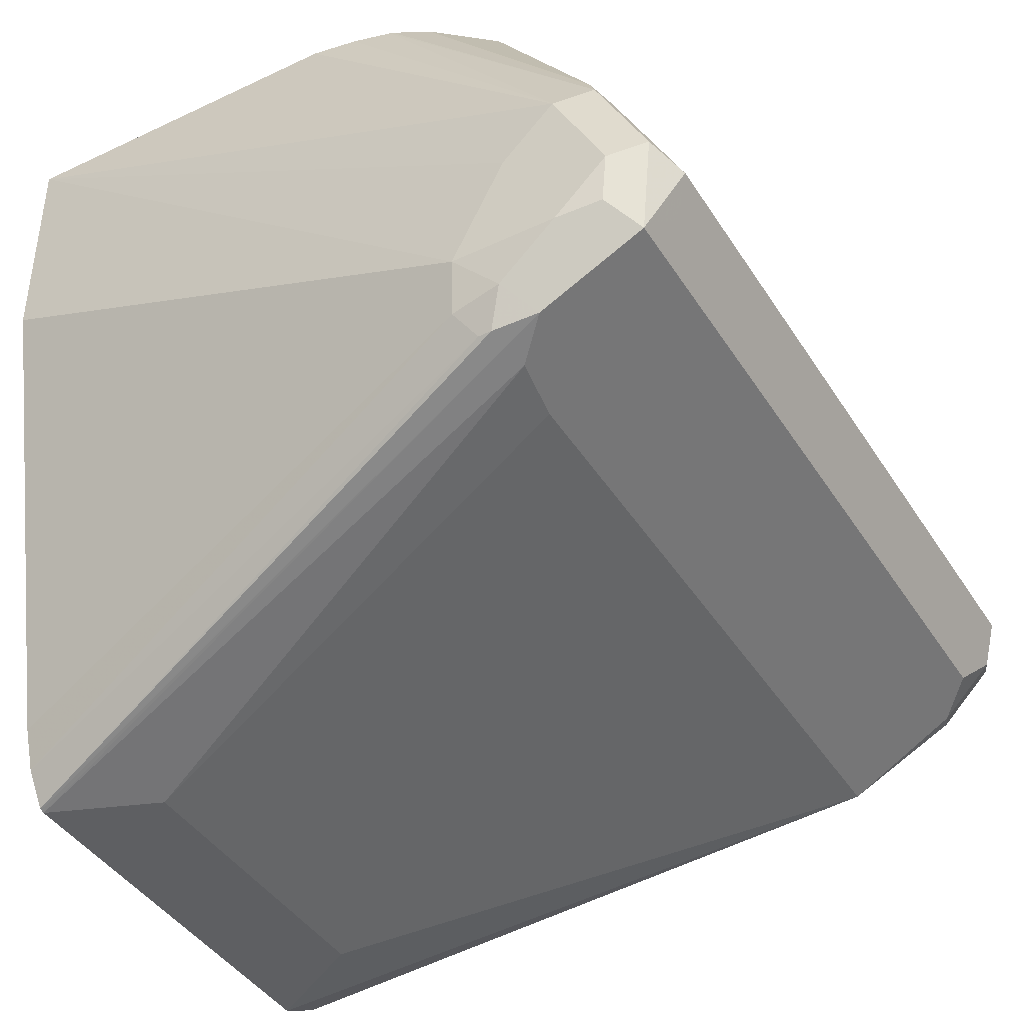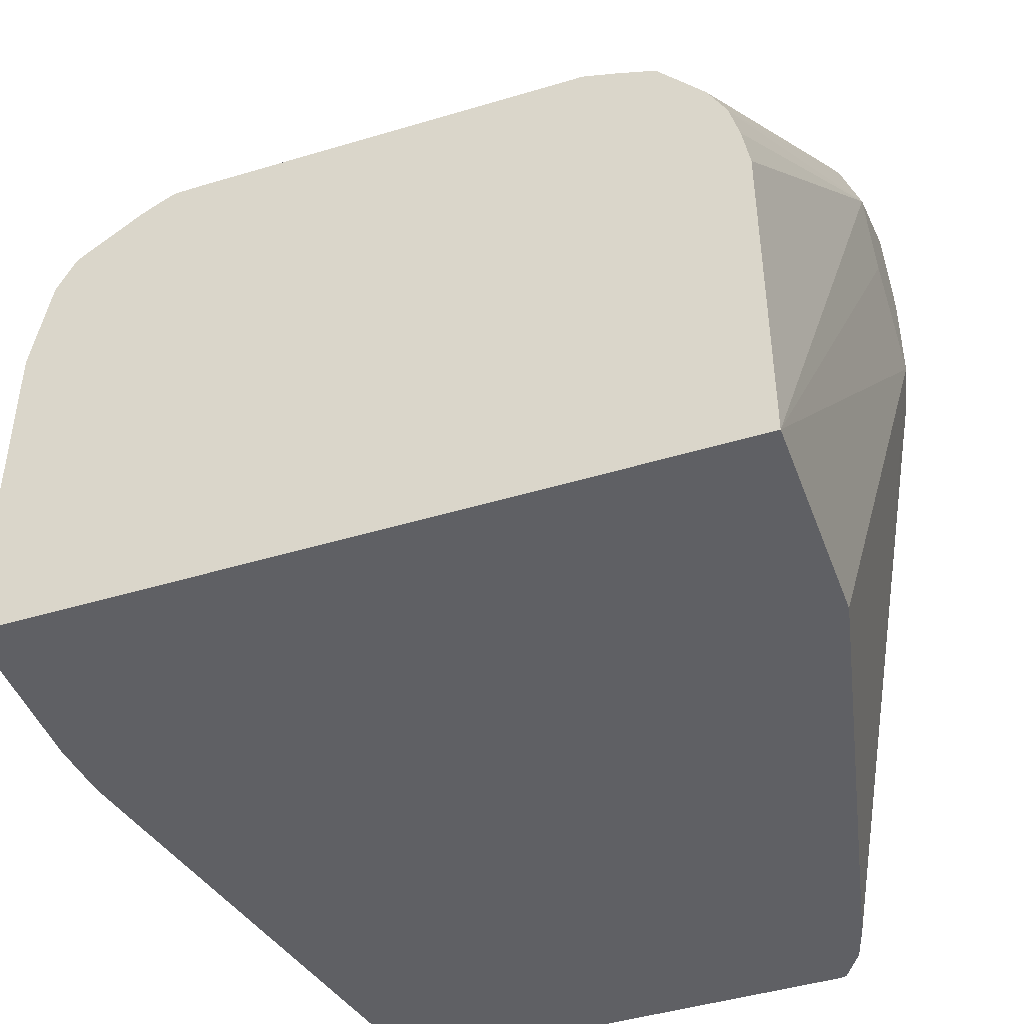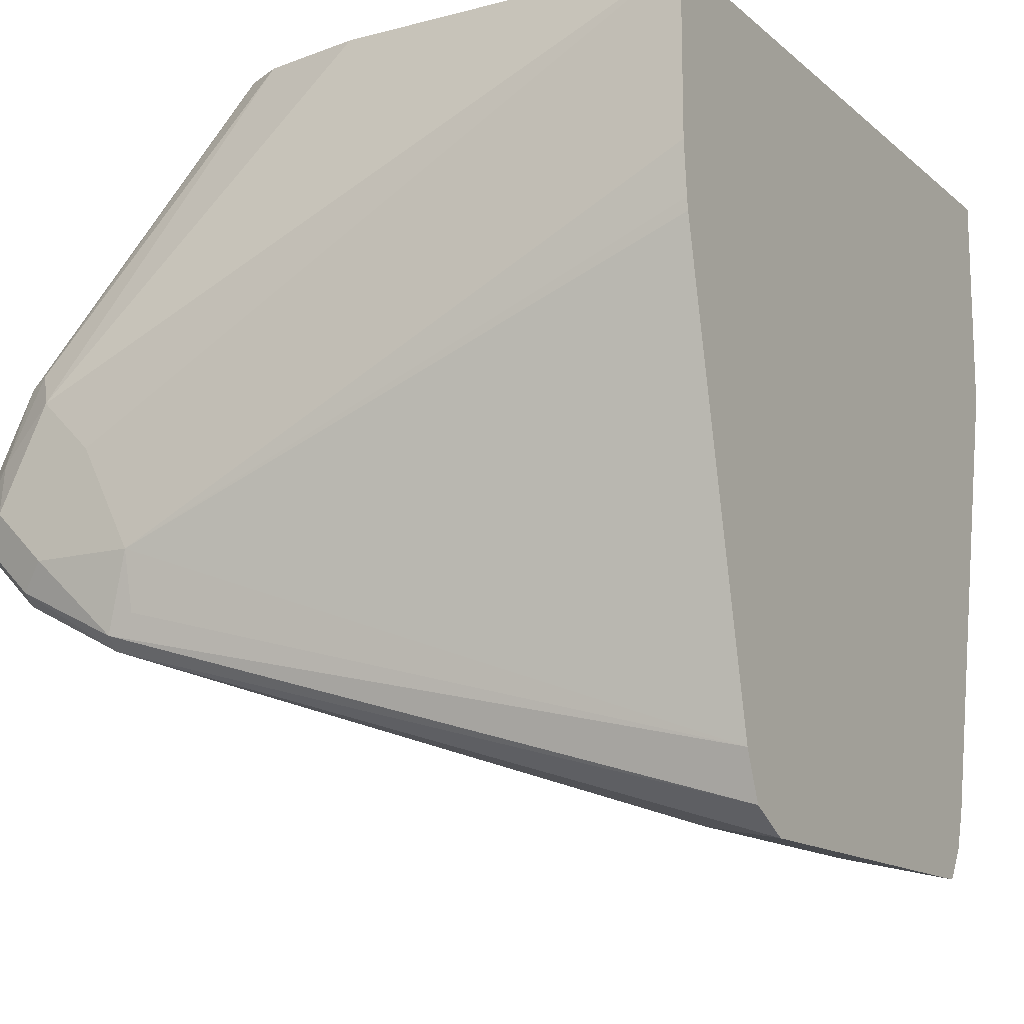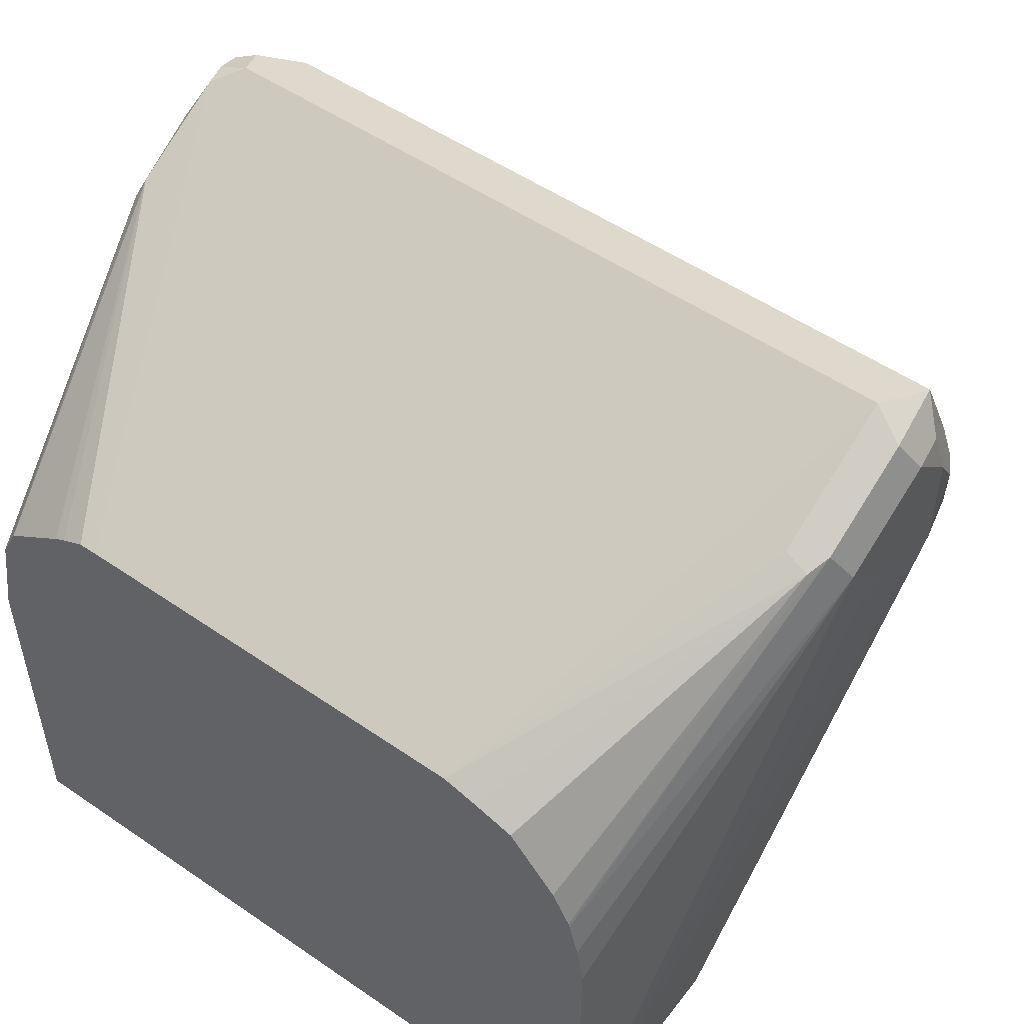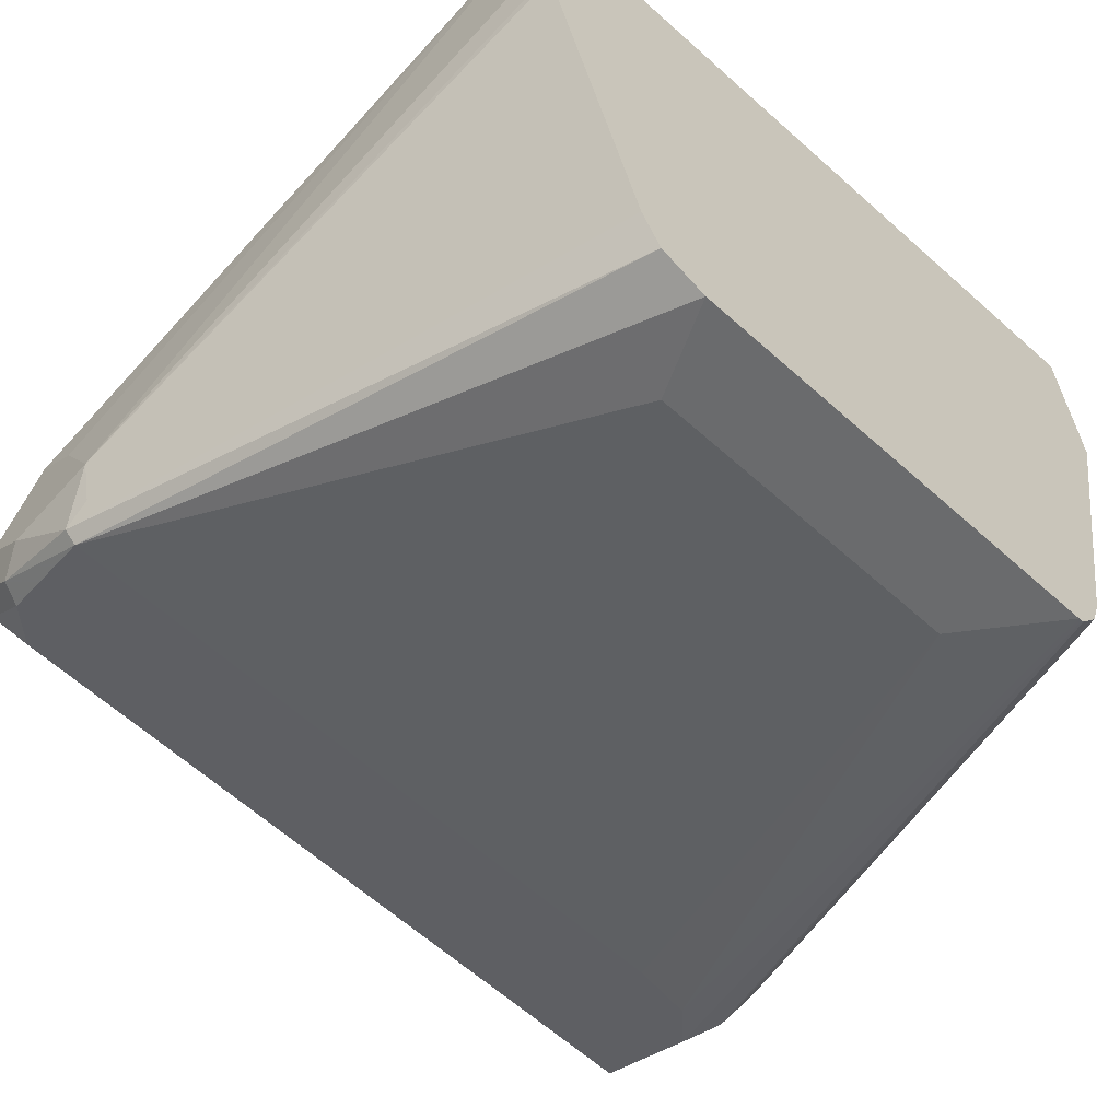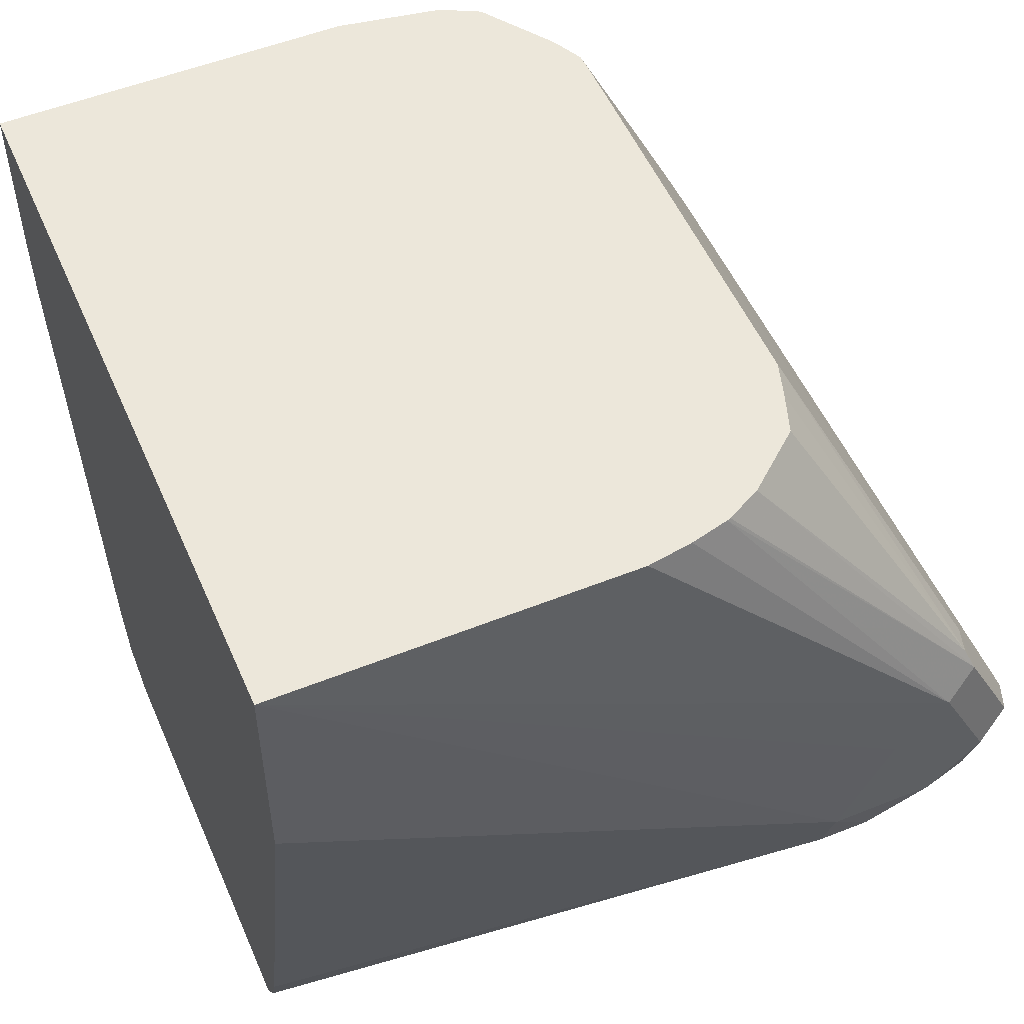
<metadata>
{"format":"obj","ext":"obj","renderer":"f3d","projection":"perspective","resolution":1024,"background":"white","views":[{"elev":-41.7,"azim":-60.3,"up":"+Y"},{"elev":-44.7,"azim":-160.5,"up":"+Z"},{"elev":-13.9,"azim":120.1,"up":"+Y"},{"elev":52.2,"azim":-143.5,"up":"+Z"},{"elev":-63.5,"azim":138.0,"up":"+Y"},{"elev":52.8,"azim":-113.3,"up":"+Y"}]}
</metadata>
<code>
v 0.1213 0.2655 0.2989
v 0.1213 0.2655 0.4161
v 0.1387 0.156 0.52
v 0.1387 0.1387 0.5027
v 0.1387 0.104 0.4854
v 0.1213 0.208 0.2989
v -0.1213 0.2655 0.2989
v 0.1155 0.2655 0.4499
v 0.1343 0.1387 0.5395
v 0.1387 0.1214 0.5374
v 0.1329 0.1676 0.5258
v 0.1387 0.104 0.52
v 0.1343 0.07802 0.494
v 0.1343 0.08453 0.4854
v 0.08666 0.03468 0.2989
v 0.1192 0.1865 0.2989
v 0.1198 0.1907 0.2989
v -0.1213 0.1907 0.2989
v -0.1387 0.104 0.4854
v -0.1387 0.1387 0.5027
v -0.1387 0.156 0.52
v -0.1213 0.2655 0.4161
v 0.1095 0.2655 0.4617
v 0.13 0.1647 0.533
v 0.13 0.13 0.5504
v 0.1329 0.1214 0.5489
v 0.1343 0.1127 0.546
v 0.109 0.2655 0.4625
v 0.1343 0.09535 0.5287
v 0.13 0.07368 0.494
v 0.08034 0.01874 0.2989
v -0.08666 0.03468 0.2989
v -0.1343 0.0867 0.4832
v -0.1358 0.08957 0.4998
v -0.1387 0.104 0.52
v -0.1387 0.1214 0.5374
v -0.1329 0.1618 0.5316
v -0.1158 0.2655 0.4436
v -0.119 0.2655 0.431
v 0.08731 0.2655 0.4778
v 0.0834 0.2655 0.48
v 0.07553 0.2655 0.484
v 0.06934 0.2655 0.4842
v 0.1213 0.1214 0.5547
v 0.1271 0.1098 0.5489
v 0.1271 0.09246 0.5316
v 0.05199 0.01734 0.3294
v 0.06513 0.01076 0.2989
v -0.09532 0.07368 0.494
v -0.08235 0.02166 0.2989
v -0.13 0.07802 0.4897
v -0.13 0.07802 0.494
v -0.1271 0.08091 0.5085
v -0.1329 0.09246 0.5143
v -0.1358 0.1069 0.5345
v -0.1329 0.1271 0.5489
v -0.1213 0.1214 0.5547
v -0.1213 0.1676 0.5316
v -0.13 0.169 0.5287
v -0.1095 0.2655 0.4562
v -0.1154 0.2655 0.4448
v 0.05691 0.2655 0.4842
v 0.1155 0.09825 0.5432
v -0.1155 0.1098 0.5489
v -0.1155 0.09246 0.5316
v -0.05199 0.01734 0.3294
v -0.07352 0.01076 0.2989
v -0.1155 0.07513 0.4969
v -0.07542 0.01126 0.2989
v -0.1271 0.09825 0.5432
v -0.0751 0.01158 0.3005
v -0.06934 0.2655 0.4833
v -0.08036 0.2655 0.4798
v -0.08091 0.2655 0.4797
v -0.09375 0.2655 0.4751
f 34 52 53
f 34 51 52
f 32 50 33
f 33 51 34
f 34 53 54
f 33 50 51
f 34 54 35
f 21 39 22
f 35 55 36
f 36 55 56
f 36 56 37
f 37 56 57
f 37 57 58
f 30 66 47
f 37 58 59
f 35 54 55
f 30 49 66
f 24 40 41
f 30 46 65
f 37 59 60
f 24 28 40
f 24 41 42
f 24 42 25
f 25 42 43
f 25 43 44
f 30 65 49
f 25 44 26
f 26 45 27
f 27 45 46
f 27 46 29
f 29 46 30
f 30 47 48
f 30 48 31
f 26 44 45
f 37 60 61
f 59 75 60
f 43 62 57
f 53 71 67
f 53 67 68
f 54 70 55
f 55 70 56
f 56 70 57
f 57 62 72
f 57 72 58
f 57 70 64
f 58 72 59
f 59 72 73
f 59 73 74
f 59 74 75
f 66 68 67
f 67 71 69
f 21 38 39
f 53 69 71
f 37 61 38
f 53 70 54
f 52 69 53
f 43 57 44
f 44 57 64
f 44 64 45
f 45 63 46
f 45 64 70
f 45 70 63
f 46 63 70
f 46 70 65
f 47 66 67
f 47 67 48
f 49 65 53
f 49 53 68
f 49 68 66
f 50 69 51
f 51 69 52
f 53 65 70
f 21 37 38
f 3 5 4
f 19 32 33
f 1 38 61
f 1 60 75
f 1 75 74
f 1 74 73
f 1 73 72
f 1 72 62
f 1 39 38
f 1 62 43
f 1 42 41
f 1 41 40
f 1 40 28
f 1 28 23
f 1 23 8
f 1 8 2
f 1 43 42
f 1 22 39
f 1 7 22
f 1 18 7
f 21 36 37
f 1 2 3
f 1 3 4
f 1 4 5
f 1 5 6
f 1 6 17
f 1 17 16
f 1 16 15
f 1 15 31
f 1 31 48
f 1 48 67
f 1 67 69
f 1 69 50
f 1 50 32
f 1 32 18
f 2 8 3
f 3 9 10
f 1 61 60
f 3 12 5
f 10 27 29
f 10 29 12
f 11 23 28
f 11 28 24
f 12 29 13
f 13 29 30
f 13 30 31
f 13 31 15
f 13 15 14
f 18 32 19
f 19 33 34
f 19 34 35
f 3 10 12
f 19 36 21
f 19 21 20
f 10 26 27
f 9 26 10
f 19 35 36
f 9 24 25
f 9 25 26
f 3 11 9
f 5 12 13
f 5 13 14
f 5 14 15
f 5 15 16
f 5 16 17
f 3 8 11
f 7 18 19
f 7 19 20
f 7 20 21
f 7 21 22
f 8 23 11
f 9 11 24
f 5 17 6

</code>
